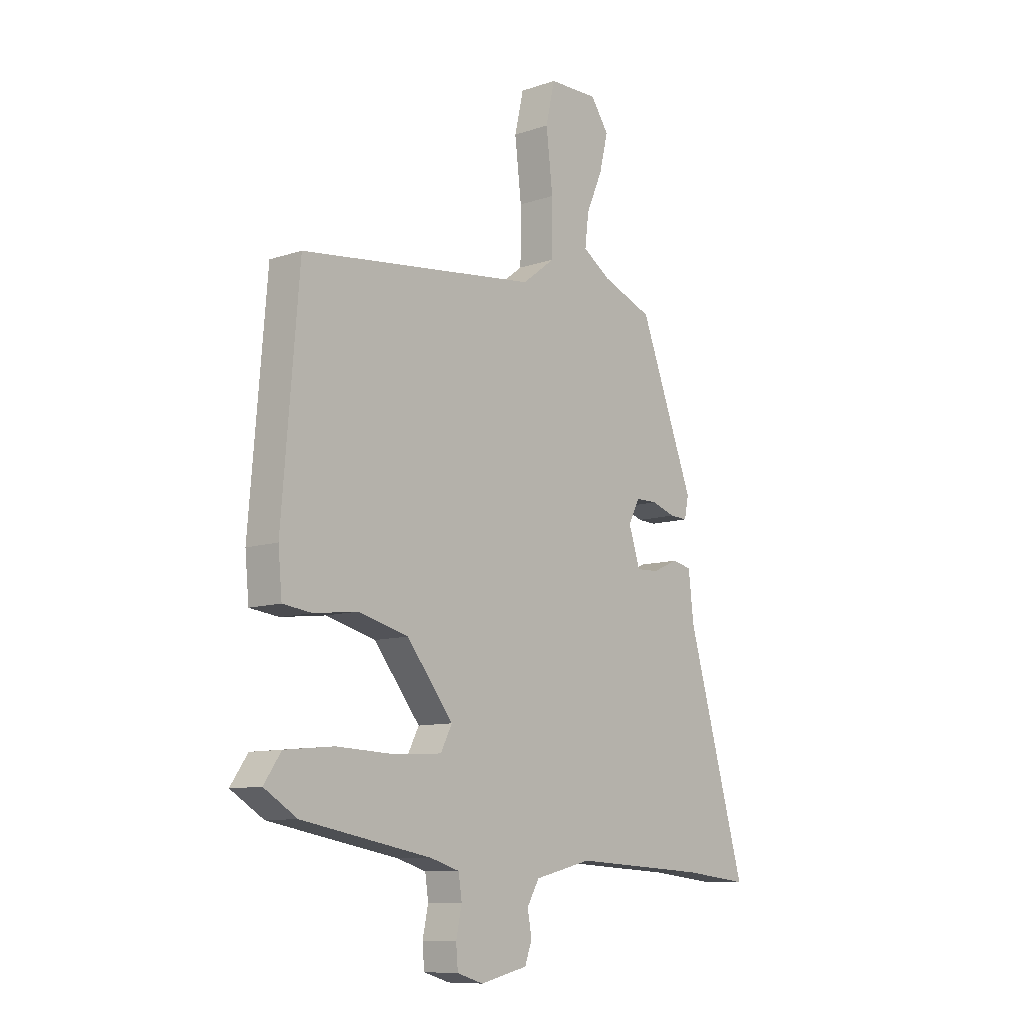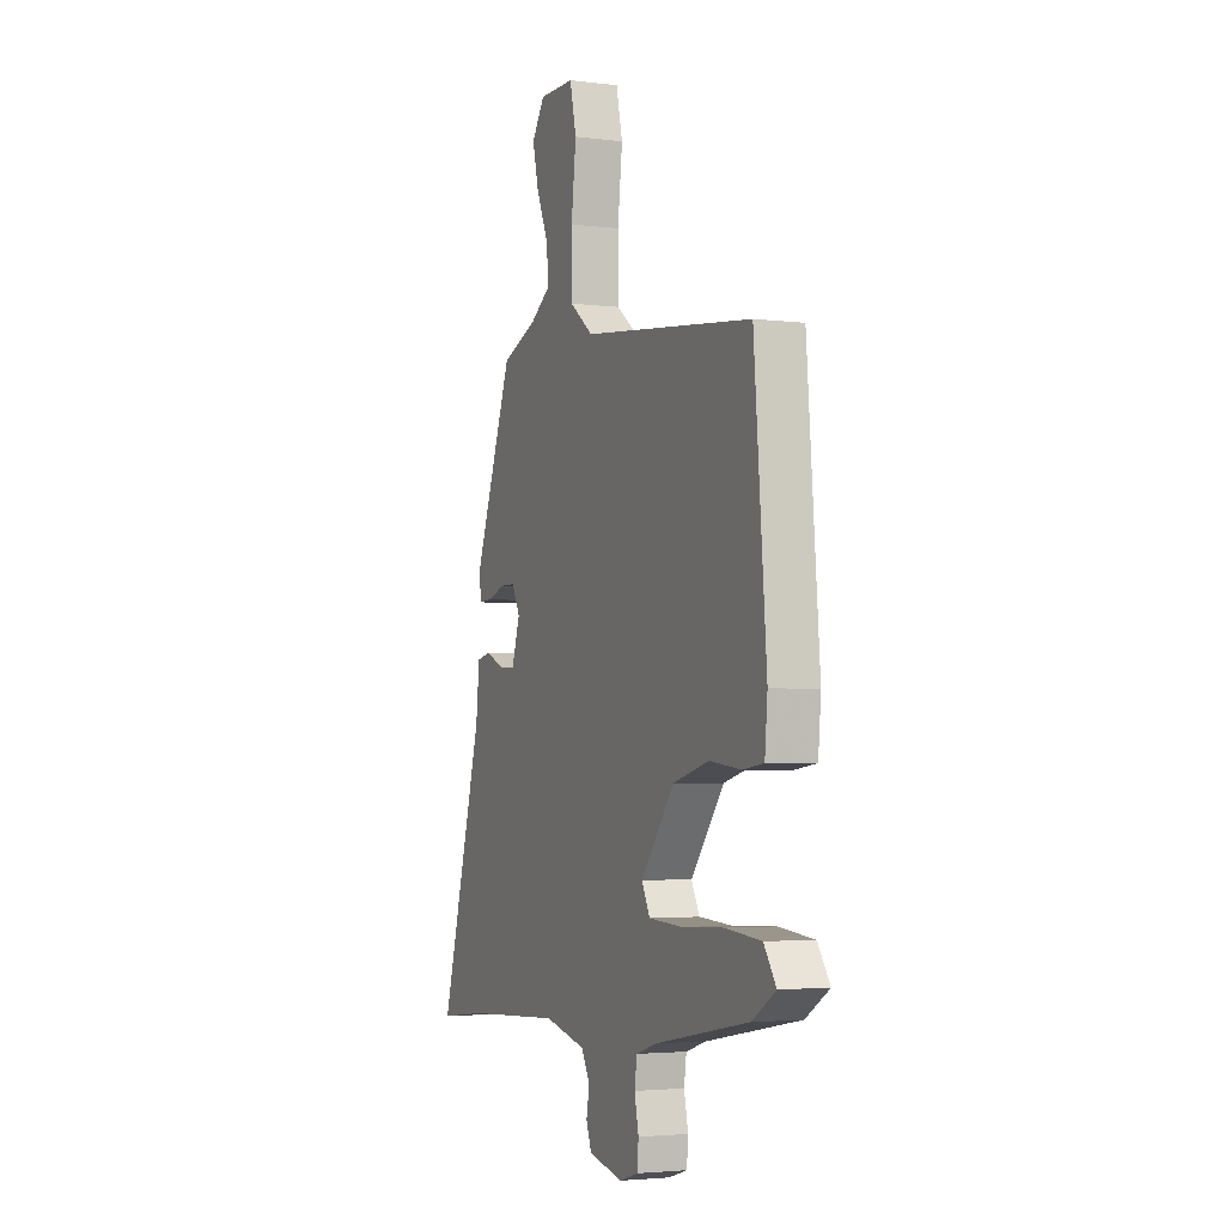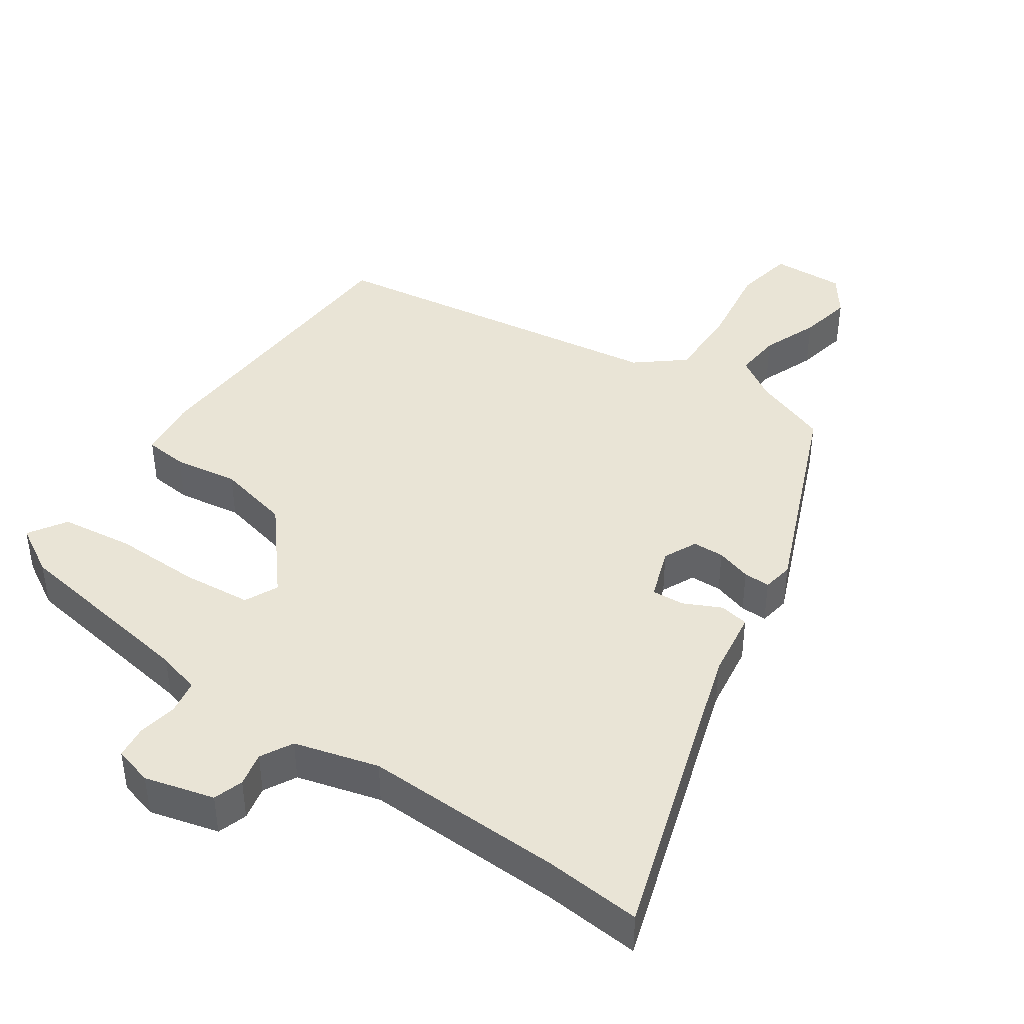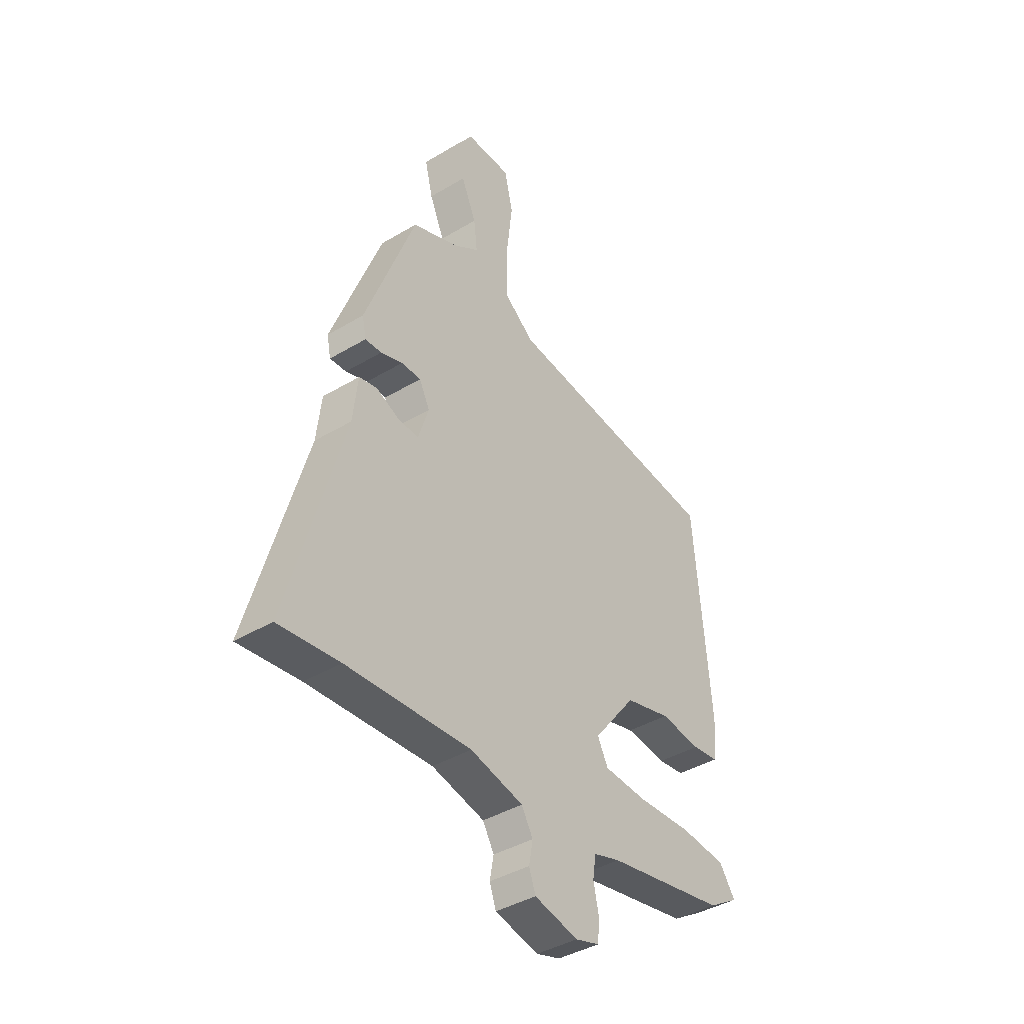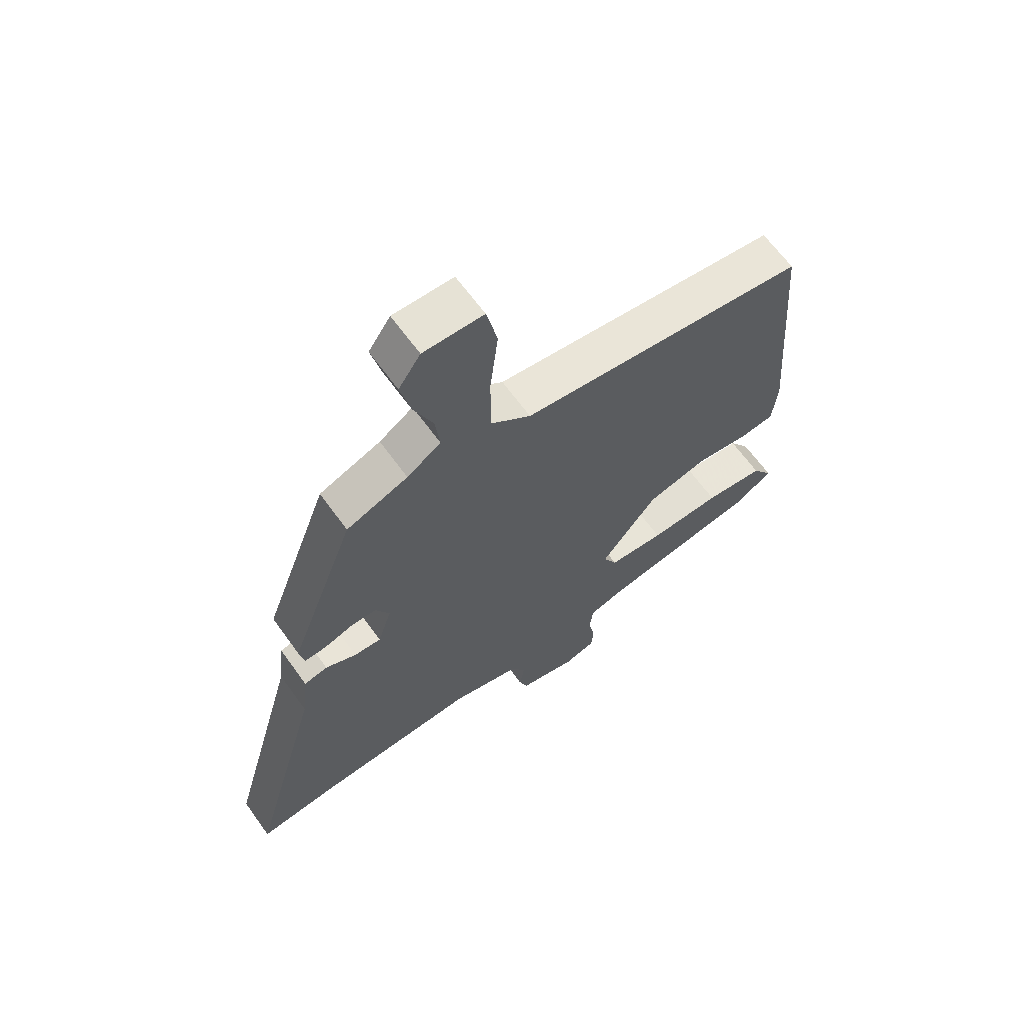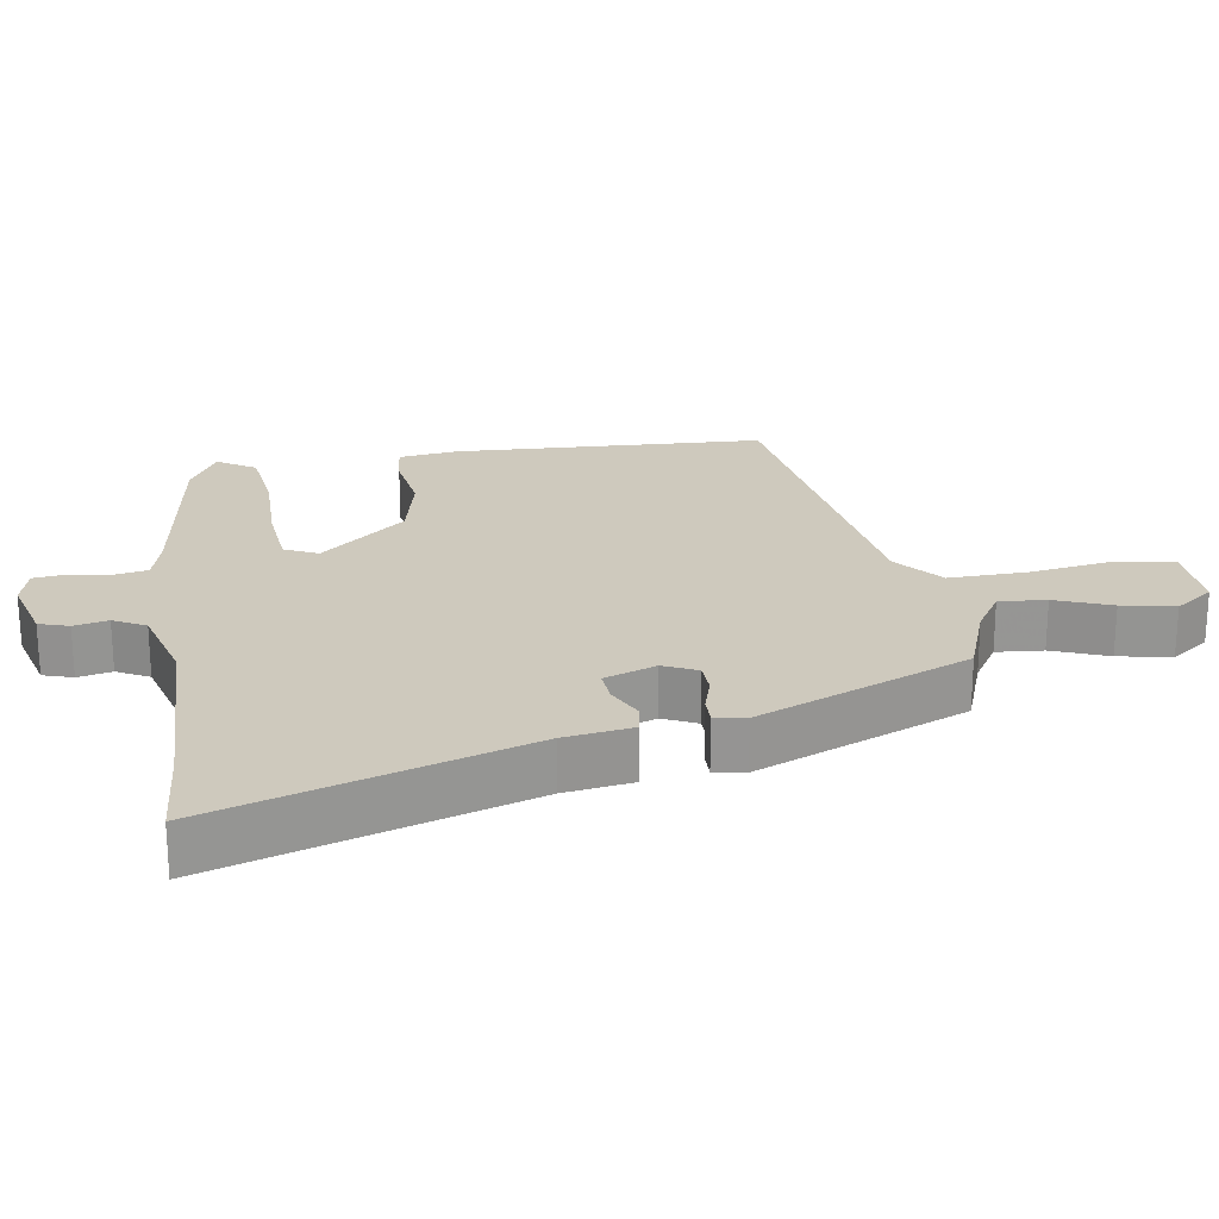
<metadata>
{"format":"obj","ext":"obj","renderer":"f3d","projection":"perspective","resolution":1024,"background":"white","views":[{"elev":-9.7,"azim":131.3,"up":"+Z"},{"elev":-3.3,"azim":67.0,"up":"+Z"},{"elev":42.4,"azim":-147.3,"up":"+Y"},{"elev":-40.4,"azim":-53.6,"up":"+Z"},{"elev":64.5,"azim":-35.7,"up":"+Z"},{"elev":22.7,"azim":-101.0,"up":"+Y"}]}
</metadata>
<code>
v 0.475 0.07 -0.426
v 0.201 0.07 -0.477
v 0.14 0.07 -0.496
v 0.133 0.07 -0.544
v 0.145 0.07 -0.601
v 0.141 0.07 -0.648
v 0.086 0.07 -0.665
v -0.014 0.07 -0.642
v -0.029 0.07 -0.6
v -0.02 0.07 -0.551
v -0.046 0.07 -0.506
v -0.167 0.07 -0.477
v -0.451 0.07 -0.494
v -0.589 0.07 -0.51
v -0.464 0.07 -0.065
v -0.453 0.07 0.033
v -0.412 0.07 0.042
v -0.358 0.07 0.018
v -0.311 0.07 0.016
v -0.287 0.07 0.091
v -0.311 0.07 0.138
v -0.356 0.07 0.138
v -0.406 0.07 0.121
v -0.444 0.07 0.119
v -0.453 0.07 0.163
v -0.338 0.07 0.469
v -0.231 0.07 0.512
v -0.172 0.07 0.552
v -0.18 0.07 0.619
v -0.214 0.07 0.698
v -0.232 0.07 0.773
v -0.194 0.07 0.829
v -0.09 0.07 0.828
v -0.071 0.07 0.744
v -0.085 0.07 0.624
v -0.084 0.07 0.513
v -0.015 0.07 0.46
v 0.486 0.07 0.403
v 0.522 0.07 -0.036
v 0.514 0.07 -0.123
v 0.453 0.07 -0.131
v 0.36 0.07 -0.12
v 0.255 0.07 -0.148
v 0.157 0.07 -0.273
v 0.181 0.07 -0.32
v 0.279 0.07 -0.326
v 0.404 0.07 -0.32
v 0.508 0.07 -0.33
v 0.544 0.07 -0.383
v 0.475 0 -0.426
v 0.201 0 -0.477
v 0.14 0 -0.496
v 0.133 0 -0.544
v 0.145 0 -0.601
v 0.141 0 -0.648
v 0.086 0 -0.665
v -0.014 0 -0.642
v -0.029 0 -0.6
v -0.02 0 -0.551
v -0.046 0 -0.506
v -0.167 0 -0.477
v -0.451 0 -0.494
v -0.589 0 -0.51
v -0.464 0 -0.065
v -0.453 0 0.033
v -0.412 0 0.042
v -0.358 0 0.018
v -0.311 0 0.016
v -0.287 0 0.091
v -0.311 0 0.138
v -0.356 0 0.138
v -0.406 0 0.121
v -0.444 0 0.119
v -0.453 0 0.163
v -0.338 0 0.469
v -0.231 0 0.512
v -0.172 0 0.552
v -0.18 0 0.619
v -0.214 0 0.698
v -0.232 0 0.773
v -0.194 0 0.829
v -0.09 0 0.828
v -0.071 0 0.744
v -0.085 0 0.624
v -0.084 0 0.513
v -0.015 0 0.46
v 0.486 0 0.403
v 0.522 0 -0.036
v 0.514 0 -0.123
v 0.453 0 -0.131
v 0.36 0 -0.12
v 0.255 0 -0.148
v 0.157 0 -0.273
v 0.181 0 -0.32
v 0.279 0 -0.326
v 0.404 0 -0.32
v 0.508 0 -0.33
v 0.544 0 -0.383
f 49 1 2
f 48 49 2
f 47 48 2
f 46 47 2
f 45 46 2 3
f 44 45 3
f 40 41 42
f 39 40 42
f 38 39 42
f 37 38 42
f 36 37 42 43
f 33 34 35
f 32 33 35
f 31 32 35
f 30 31 35
f 29 30 35
f 28 29 35 36
f 36 43 44
f 28 36 44
f 27 28 44
f 25 26 27
f 24 25 27
f 23 24 27
f 22 23 27
f 15 16 17 18
f 15 18 19
f 14 15 19
f 13 14 19
f 12 13 19 20
f 8 9 10
f 7 8 10
f 6 7 10
f 5 6 10
f 4 5 10
f 4 10 11
f 11 12 20
f 4 11 20
f 3 4 20
f 21 22 27
f 21 27 44
f 20 21 44
f 3 20 44
f 51 50 98
f 51 98 97
f 51 97 96
f 51 96 95
f 52 51 95 94
f 52 94 93
f 91 90 89
f 91 89 88
f 91 88 87
f 91 87 86
f 92 91 86 85
f 84 83 82
f 84 82 81
f 84 81 80
f 84 80 79
f 84 79 78
f 85 84 78 77
f 93 92 85
f 93 85 77
f 93 77 76
f 76 75 74
f 76 74 73
f 76 73 72
f 76 72 71
f 67 66 65 64
f 68 67 64
f 68 64 63
f 68 63 62
f 69 68 62 61
f 59 58 57
f 59 57 56
f 59 56 55
f 59 55 54
f 59 54 53
f 60 59 53
f 69 61 60
f 69 60 53
f 69 53 52
f 76 71 70
f 93 76 70
f 93 70 69
f 93 69 52
f 1 50 51 2
f 2 51 52 3
f 3 52 53 4
f 4 53 54 5
f 5 54 55 6
f 6 55 56 7
f 7 56 57 8
f 8 57 58 9
f 9 58 59 10
f 10 59 60 11
f 11 60 61 12
f 12 61 62 13
f 13 62 63 14
f 14 63 64 15
f 15 64 65 16
f 16 65 66 17
f 17 66 67 18
f 18 67 68 19
f 19 68 69 20
f 20 69 70 21
f 21 70 71 22
f 22 71 72 23
f 23 72 73 24
f 24 73 74 25
f 25 74 75 26
f 26 75 76 27
f 27 76 77 28
f 28 77 78 29
f 29 78 79 30
f 30 79 80 31
f 31 80 81 32
f 32 81 82 33
f 33 82 83 34
f 34 83 84 35
f 35 84 85 36
f 36 85 86 37
f 37 86 87 38
f 38 87 88 39
f 39 88 89 40
f 40 89 90 41
f 41 90 91 42
f 42 91 92 43
f 43 92 93 44
f 44 93 94 45
f 45 94 95 46
f 46 95 96 47
f 47 96 97 48
f 48 97 98 49
f 49 98 50 1

</code>
